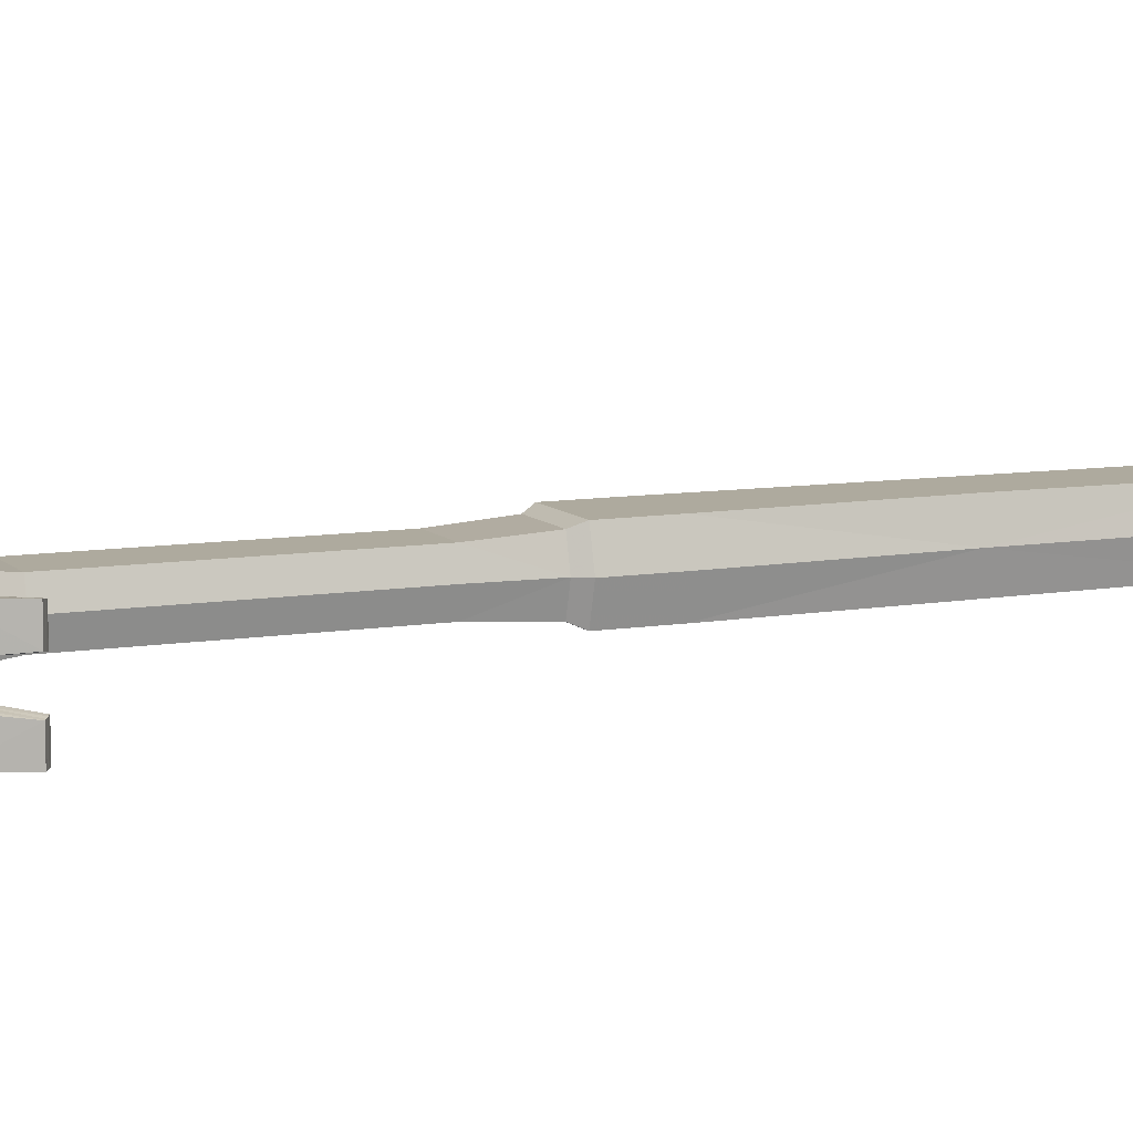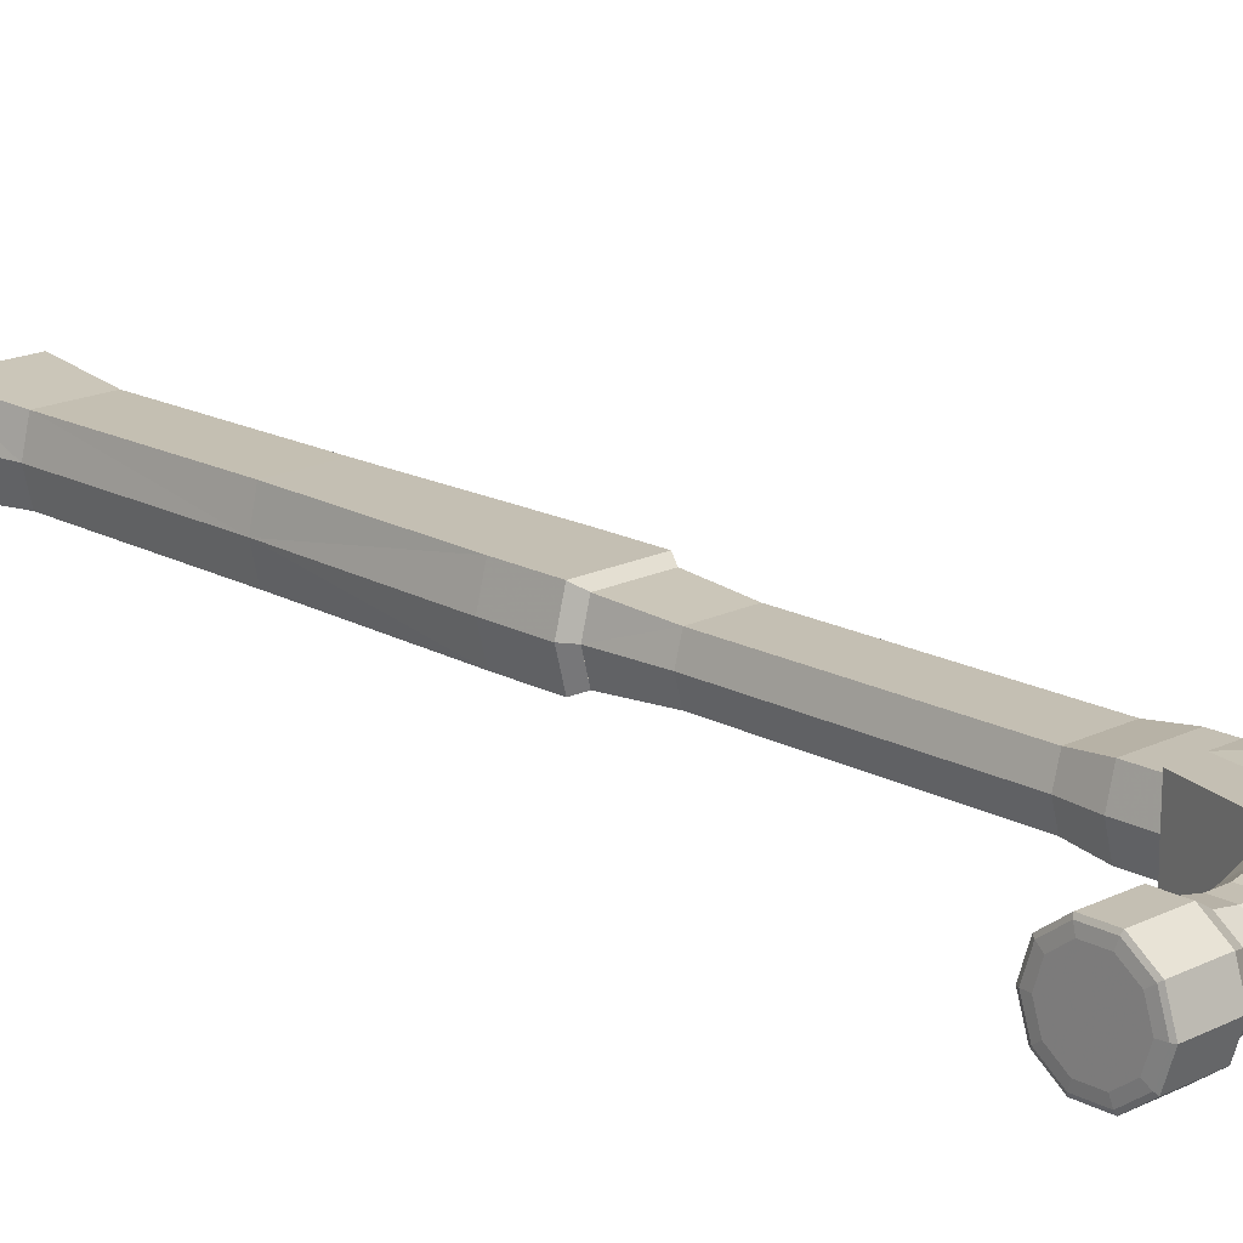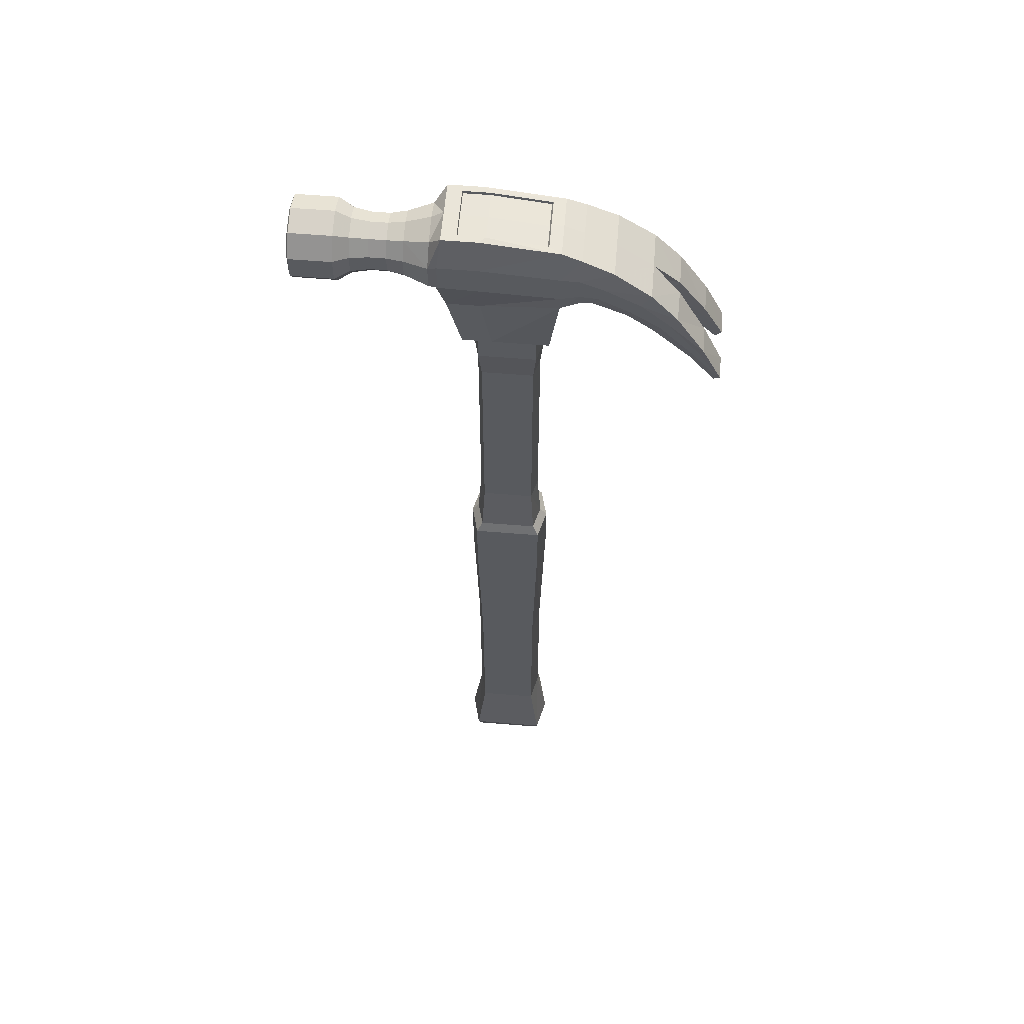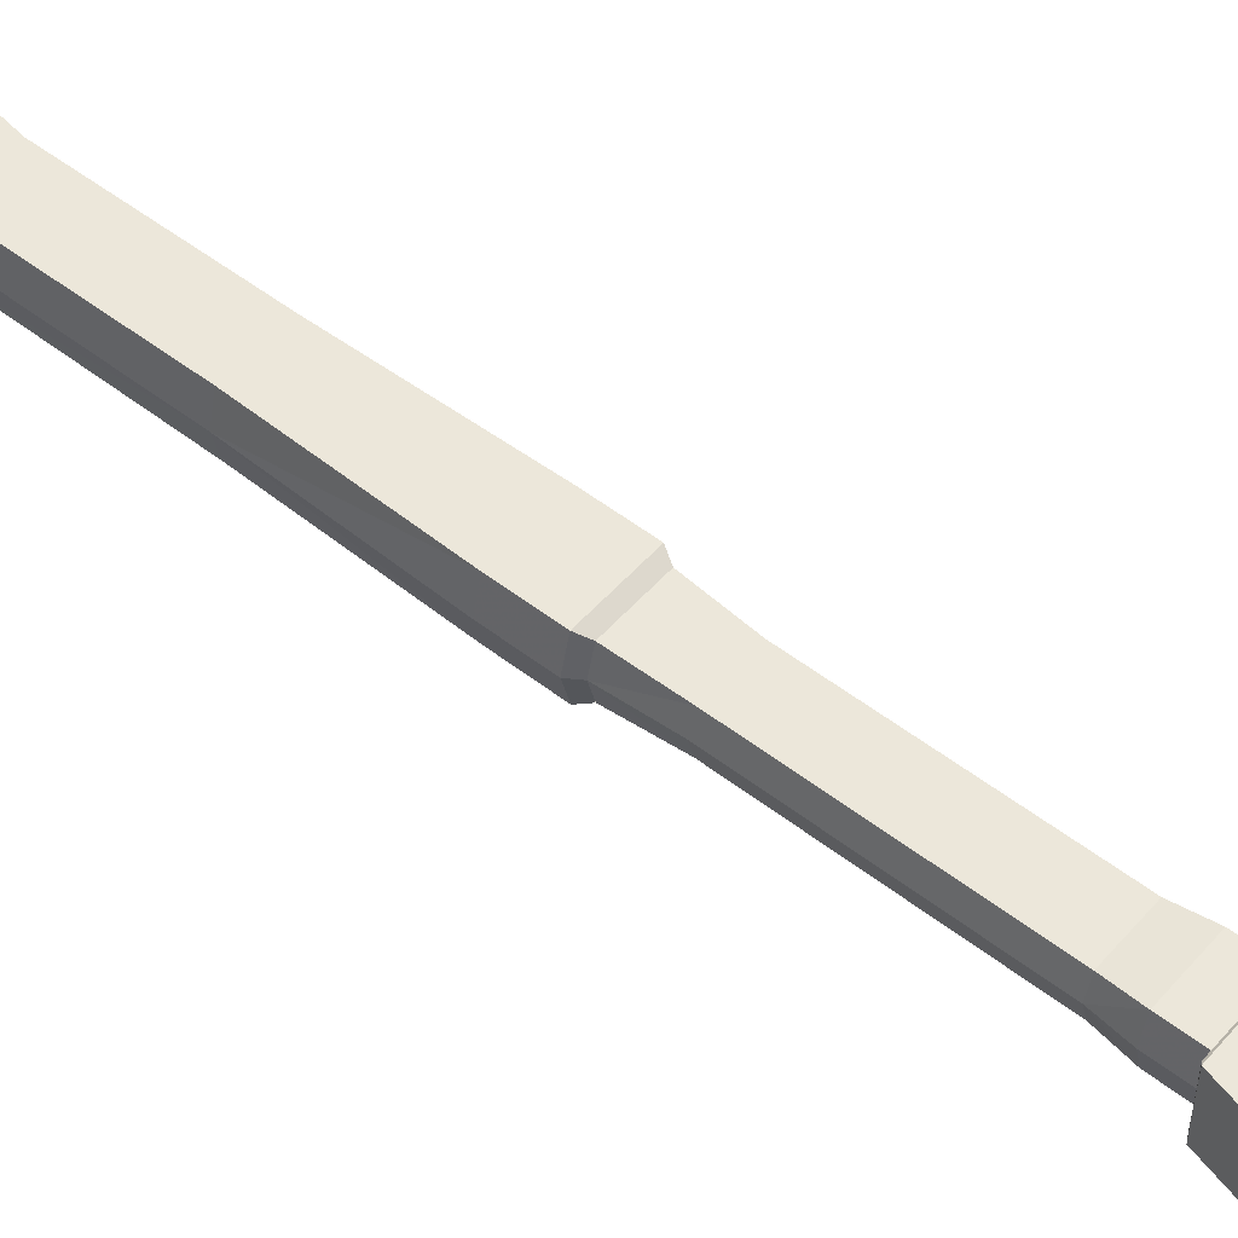
<metadata>
{"format":"obj","ext":"obj","renderer":"f3d","projection":"perspective","resolution":1024,"background":"white","views":[{"elev":9.3,"azim":66.1,"up":"+Y"},{"elev":17.9,"azim":-43.9,"up":"+Y"},{"elev":58.7,"azim":4.9,"up":"+Z"},{"elev":52.2,"azim":-50.1,"up":"+Y"}]}
</metadata>
<code>
o hammer.obj
g default
v -0.07488 0.01468 0.1595
v -0.07488 0.01468 0.1891
v -0.07488 0.005974 0.1863
v -0.07488 0.0005965 0.1789
v -0.07488 0.0005965 0.1698
v -0.07488 0.005974 0.1624
v -0.02113 0.01468 0.1576
v -0.02214 0.01468 0.1923
v -0.02214 0.002422 0.1922
v -0.02366 0.0001294 0.1799
v -0.02351 0.0001294 0.1693
v -0.02115 0.002422 0.1577
v -0.07538 0.01468 0.1606
v -0.07538 0.01468 0.1881
v -0.07538 0.006592 0.1855
v -0.07538 0.001597 0.1786
v -0.07538 0.001597 0.1701
v -0.07538 0.006592 0.1632
v -0.05426 0.01468 0.1627
v -0.05426 0.01468 0.1859
v -0.05426 0.007853 0.1837
v -0.05426 0.003637 0.1779
v -0.05426 0.003637 0.1708
v -0.05426 0.007853 0.165
v -0.04767 0.01468 0.1639
v -0.04767 0.01468 0.1847
v -0.04767 0.008567 0.1827
v -0.04767 0.004792 0.1776
v -0.04767 0.004792 0.1711
v -0.04767 0.008567 0.1659
v -0.04148 0.01468 0.1639
v -0.04148 0.01468 0.1847
v -0.04148 0.008567 0.1827
v -0.04148 0.004792 0.1776
v -0.04148 0.004792 0.1711
v -0.04148 0.008567 0.1659
v -0.03555 0.01468 0.1627
v -0.03555 0.01468 0.1859
v -0.03555 0.007853 0.1837
v -0.03555 0.003637 0.1779
v -0.03555 0.003637 0.1708
v -0.03555 0.007853 0.165
v -0.02475 0.01468 0.16
v -0.0265 0.01468 0.1894
v -0.0265 0.005851 0.1865
v -0.02676 0.000397 0.179
v -0.02672 0.000397 0.1696
v -0.02529 0.005851 0.1628
v -0.05953 0.01468 0.1595
v -0.05953 0.01468 0.1891
v -0.05953 0.005974 0.1863
v -0.05953 0.0005965 0.1789
v -0.05953 0.0005965 0.1698
v -0.05953 0.005974 0.1624
v -0.009221 0.002422 0.1577
v -0.009221 0.0001294 0.1688
v -0.009221 0.0001294 0.1799
v -0.009221 0.002422 0.1922
v 0.01887 0.0004489 0.1621
v 0.01887 0.0001294 0.1677
v 0.01887 0.0001294 0.1778
v 0.01887 0.002422 0.189
v 0.01887 0.01468 0.1891
v 0.01887 0.01468 0.162
v -0.01592 0.01468 0.137
v -0.01593 0.002422 0.1371
v -0.005236 0.002422 0.1371
v 0.01546 0.01468 0.137
v 0.01546 0.002422 0.1371
v 0.02548 0.0004489 0.1656
v 0.02548 0.0001294 0.1696
v 0.02548 0.0001294 0.1776
v 0.02598 0.002089 0.1863
v 0.02598 0.01468 0.1864
v 0.02548 0.01468 0.1656
v 0.03047 0.0004489 0.166
v 0.03178 0.0001294 0.1691
v 0.03403 0.0001294 0.174
v 0.03713 0.001567 0.1812
v 0.03713 0.01468 0.1812
v 0.03047 0.01468 0.166
v 0.07537 0.0004489 0.1267
v 0.07624 0.0003654 0.1272
v 0.07714 0.0001294 0.1279
v 0.07768 2.16e-05 0.1282
v 0.07772 0.008865 0.1283
v 0.07538 0.009363 0.1267
v 0.06627 0.0004489 0.1388
v 0.06767 0.0001294 0.14
v 0.06912 0.0001294 0.1415
v 0.07059 0 0.143
v 0.07047 0.01034 0.1431
v 0.06629 0.01125 0.1387
v 0.05432 0.0001294 0.155
v 0.05192 0.0004489 0.1531
v 0.05695 0.0001294 0.1573
v 0.06011 0.0004907 0.16
v 0.06032 0.01252 0.16
v 0.05186 0.01468 0.1531
v 0.04349 0.0001294 0.1629
v 0.04222 0.0004489 0.1608
v 0.04687 0.0001294 0.1667
v 0.05036 0.000947 0.1712
v 0.05039 0.01468 0.1713
v 0.04219 0.01468 0.1607
v 0.07624 0.009215 0.1272
v 0.07714 0.008979 0.1279
v 0.04677 0.01468 0.1666
v 0.05657 0.0136 0.1572
v 0.06887 0.0108 0.1415
v 0.04351 0.01468 0.1627
v 0.05422 0.01414 0.1552
v 0.06758 0.01102 0.1401
v -0.07488 0.02338 0.1863
v -0.07488 0.02875 0.1789
v -0.07488 0.02875 0.1698
v -0.07488 0.02338 0.1624
v -0.02214 0.02693 0.1922
v -0.02366 0.02922 0.1799
v -0.02351 0.02922 0.1693
v -0.02115 0.02693 0.1577
v -0.07538 0.02276 0.1855
v -0.07538 0.02775 0.1786
v -0.07538 0.02775 0.1701
v -0.07538 0.02276 0.1632
v -0.05426 0.0215 0.1837
v -0.05426 0.02571 0.1779
v -0.05426 0.02571 0.1708
v -0.05426 0.0215 0.165
v -0.04767 0.02078 0.1827
v -0.04767 0.02456 0.1776
v -0.04767 0.02456 0.1711
v -0.04767 0.02078 0.1659
v -0.04148 0.02078 0.1827
v -0.04148 0.02456 0.1776
v -0.04148 0.02456 0.1711
v -0.04148 0.02078 0.1659
v -0.03555 0.0215 0.1837
v -0.03555 0.02571 0.1779
v -0.03555 0.02571 0.1708
v -0.03555 0.0215 0.165
v -0.0265 0.0235 0.1865
v -0.02676 0.02895 0.179
v -0.02672 0.02895 0.1696
v -0.02529 0.0235 0.1628
v -0.05953 0.02338 0.1863
v -0.05953 0.02875 0.1789
v -0.05953 0.02875 0.1698
v -0.05953 0.02338 0.1624
v -0.009221 0.02693 0.1577
v -0.009221 0.02922 0.1688
v -0.009221 0.02922 0.1799
v -0.009221 0.02693 0.1922
v 0.01887 0.0289 0.1621
v 0.01887 0.02922 0.1677
v 0.01887 0.02922 0.1778
v 0.01887 0.02693 0.189
v -0.01593 0.02693 0.1371
v -0.005236 0.02693 0.1371
v 0.01546 0.02693 0.1371
v 0.02548 0.0289 0.1656
v 0.02548 0.02922 0.1696
v 0.02548 0.02922 0.1776
v 0.02598 0.02726 0.1863
v 0.03047 0.0289 0.166
v 0.03178 0.02922 0.1691
v 0.03403 0.02922 0.174
v 0.03713 0.02778 0.1812
v 0.07537 0.0289 0.1267
v 0.07624 0.02899 0.1272
v 0.07714 0.02922 0.1279
v 0.07768 0.02933 0.1282
v 0.07772 0.02049 0.1283
v 0.07538 0.01999 0.1267
v 0.06627 0.0289 0.1388
v 0.06767 0.02922 0.14
v 0.06912 0.02922 0.1415
v 0.07059 0.02935 0.143
v 0.07047 0.01901 0.1431
v 0.06629 0.0181 0.1387
v 0.05432 0.02922 0.155
v 0.05192 0.0289 0.1531
v 0.05695 0.02922 0.1573
v 0.06011 0.02886 0.16
v 0.06032 0.01683 0.16
v 0.04349 0.02922 0.1629
v 0.04222 0.0289 0.1608
v 0.04687 0.02922 0.1667
v 0.05036 0.0284 0.1712
v 0.07624 0.02014 0.1272
v 0.07714 0.02037 0.1279
v 0.05657 0.01575 0.1572
v 0.06887 0.01855 0.1415
v 0.05422 0.01521 0.1552
v 0.06758 0.01833 0.1401
v -0.006962 0.004889 0.1922
v -0.01683 0.004889 0.1922
v -0.01683 0.01469 0.1923
v 0.01448 0.004889 0.1895
v 0.01448 0.01469 0.1896
v -0.006962 0.02449 0.1922
v -0.01683 0.02449 0.1922
v 0.01448 0.02449 0.1895
v -0.006962 0.004889 0.1911
v -0.01665 0.004889 0.1911
v -0.01665 0.01469 0.1912
v -0.006962 0.01469 0.1912
v 0.01397 0.004889 0.1885
v 0.01397 0.01469 0.1886
v -0.006962 0.02449 0.1911
v -0.01665 0.02449 0.1911
v 0.01397 0.02449 0.1885
v -0.07563 0.02121 0.1833
v -0.07563 0.01468 0.1855
v -0.07563 0.008137 0.1833
v -0.07563 0.004097 0.1778
v -0.07563 0.004097 0.1709
v -0.07563 0.008137 0.1653
v -0.07563 0.01468 0.1632
v -0.07563 0.02121 0.1653
v -0.07563 0.02525 0.1709
v -0.07563 0.02525 0.1778
v -0.005136 0.01468 0.1365
v -0.01481 0.01468 0.1365
v -0.01482 0.003036 0.1365
v -0.005136 0.003036 0.1365
v 0.01437 0.01468 0.1365
v 0.01437 0.003036 0.1365
v -0.005136 0.02632 0.1365
v -0.01482 0.02632 0.1365
v 0.01437 0.02632 0.1365
v 0.0107 0.00568 0.004433
v 0.01304 0.01468 0.004433
v 0 0.00568 0.004433
v 0.0107 0.00568 0.1235
v 0.01304 0.01468 0.1235
v 0 0.00568 0.1235
v 0.009579 0.007042 0.1114
v 0.01168 0.01468 0.1114
v 0 0.007042 0.1114
v 0.009579 0.007042 0.0262
v 0.01168 0.01468 0.0262
v 0 0.007042 0.0262
v -0.0107 0.00568 0.004433
v -0.01304 0.01468 0.004433
v -0.0107 0.00568 0.1235
v -0.01304 0.01468 0.1235
v -0.009579 0.007042 0.1114
v -0.01168 0.01468 0.1114
v -0.009579 0.007042 0.0262
v -0.01168 0.01468 0.0262
v 0.0107 0.02367 0.004433
v 0 0.02367 0.004433
v 0.0107 0.02367 0.1235
v 0 0.02367 0.1235
v 0.009579 0.02231 0.1114
v 0 0.02231 0.1114
v 0.009579 0.02231 0.0262
v 0 0.02231 0.0262
v -0.0107 0.02367 0.004433
v -0.0107 0.02367 0.1235
v -0.009579 0.02231 0.1114
v -0.009579 0.02231 0.0262
v 0.01473 0.002281 -0.1855
v 0.01282 0.003886 0.0004751
v 0.01069 0.00568 0.004433
v 0.0113 0.004206 -0.1564
v 0.01282 0.003886 -0.02002
v 0.0113 0.003886 -0.08558
v 0.01268 0.004781 -0.1923
v 0.01546 0.01468 -0.1923
v 0.01564 0.01468 0.0004751
v 0.01304 0.01468 0.004433
v 0.01796 0.01468 -0.1855
v 0.01378 0.01468 -0.1564
v 0.01564 0.01468 -0.02002
v 0.01378 0.01468 -0.08558
v -6.824e-06 0.003886 0.0004751
v -6.824e-06 0.00568 0.004433
v -6.824e-06 0.002281 -0.1855
v -6.824e-06 0.004206 -0.1564
v -6.824e-06 0.003886 -0.02002
v -6.824e-06 0.003886 -0.08558
v -6.824e-06 0.004781 -0.1923
v -6.824e-06 0.01468 -0.1923
v -0.01474 0.002281 -0.1855
v -0.01284 0.003886 0.0004751
v -0.0107 0.00568 0.004433
v -0.01131 0.004206 -0.1564
v -0.01284 0.003886 -0.02002
v -0.01131 0.003886 -0.08558
v -0.01269 0.004781 -0.1923
v -0.01548 0.01468 -0.1923
v -0.01565 0.01468 0.0004751
v -0.01305 0.01468 0.004433
v -0.01798 0.01468 -0.1855
v -0.01379 0.01468 -0.1564
v -0.01565 0.01468 -0.02002
v -0.01379 0.01468 -0.08558
v 0.01473 0.02707 -0.1855
v 0.01282 0.02547 0.0004751
v 0.01069 0.02367 0.004433
v 0.0113 0.02514 -0.1564
v 0.01282 0.02547 -0.02002
v 0.0113 0.02547 -0.08558
v 0.01268 0.02457 -0.1923
v -6.824e-06 0.02547 0.0004751
v -6.824e-06 0.02367 0.004433
v -6.824e-06 0.02707 -0.1855
v -6.824e-06 0.02514 -0.1564
v -6.824e-06 0.02547 -0.02002
v -6.824e-06 0.02547 -0.08558
v -6.824e-06 0.02457 -0.1923
v -0.01474 0.02707 -0.1855
v -0.01284 0.02547 0.0004751
v -0.0107 0.02367 0.004433
v -0.01131 0.02514 -0.1564
v -0.01284 0.02547 -0.02002
v -0.01131 0.02547 -0.08558
v -0.01269 0.02457 -0.1923
v 0.0107 0.02367 0.1365
v 0.0107 0.00568 0.1365
v 0.01304 0.01468 0.1365
v -0.0107 0.02367 0.1365
v -2.602e-18 0.02367 0.1365
v -0.01304 0.01468 0.1365
v -0.0107 0.00568 0.1365
v 0 0.00568 0.1365
v -0.07563 0.01468 0.1743
g 1
f 18 13 1 6
f 2 14 15 3
f 3 15 16 4
f 16 17 5 4
f 17 18 6 5
f 21 27 26 20
f 22 28 27 21
f 23 29 28 22
f 24 30 29 23
f 19 25 30 24
f 27 33 32 26
f 28 34 33 27
f 29 35 34 28
f 30 36 35 29
f 25 31 36 30
f 33 39 38 32
f 34 40 39 33
f 35 41 40 34
f 36 42 41 35
f 31 37 42 36
f 38 39 45 44
f 8 44 45 9
f 39 40 46 45
f 9 45 46 10
f 40 41 47 46
f 10 46 47 11
f 41 42 48 47
f 11 47 48 12
f 42 37 43 48
f 12 48 43 7
f 20 50 51 21
f 3 51 50 2
f 21 51 52 22
f 4 52 51 3
f 52 53 23 22
f 5 53 52 4
f 53 54 24 23
f 6 54 53 5
f 54 49 19 24
f 1 49 54 6
f 56 11 12 55
f 57 10 11 56
f 58 9 10 57
f 207 206 205 204
f 60 56 55 59
f 61 57 56 60
f 62 58 57 61
f 66 12 7 65
f 67 55 12 66
f 59 55 67 69
f 64 59 69 68
f 71 60 59 70
f 72 61 60 71
f 73 62 61 72
f 74 63 62 73
f 70 59 64 75
f 77 71 70 76
f 78 72 71 77
f 79 73 72 78
f 80 74 73 79
f 76 70 75 81
f 88 82 83 89
f 89 83 84 90
f 90 84 85 91
f 86 92 91 85
f 93 87 82 88
f 95 88 89 94
f 94 89 90 96
f 96 90 91 97
f 92 98 97 91
f 99 93 88 95
f 101 95 94 100
f 76 101 100 77
f 100 94 96 102
f 77 100 102 78
f 102 96 97 103
f 78 102 103 79
f 103 97 98 104
f 79 103 104 80
f 105 99 95 101
f 81 105 101 76
f 85 84 107 86
f 84 83 106 107
f 87 106 83 82
f 98 109 108 104
f 92 110 109 98
f 109 112 111 108
f 112 99 105 111
f 110 113 112 109
f 113 93 99 112
f 86 107 110 92
f 107 106 113 110
f 106 87 93 113
f 1 13 125 117
f 122 14 2 114
f 123 122 114 115
f 116 124 123 115
f 117 125 124 116
f 26 130 126 20
f 130 131 127 126
f 131 132 128 127
f 132 133 129 128
f 133 25 19 129
f 32 134 130 26
f 134 135 131 130
f 135 136 132 131
f 136 137 133 132
f 137 31 25 133
f 38 138 134 32
f 138 139 135 134
f 139 140 136 135
f 140 141 137 136
f 141 37 31 137
f 142 138 38 44
f 142 44 8 118
f 143 139 138 142
f 143 142 118 119
f 144 140 139 143
f 144 143 119 120
f 145 141 140 144
f 145 144 120 121
f 43 37 141 145
f 43 145 121 7
f 146 50 20 126
f 50 146 114 2
f 147 146 126 127
f 146 147 115 114
f 128 148 147 127
f 147 148 116 115
f 129 149 148 128
f 148 149 117 116
f 19 49 149 129
f 149 49 1 117
f 121 120 151 150
f 120 119 152 151
f 119 118 153 152
f 150 151 155 154
f 151 152 156 155
f 152 153 157 156
f 7 121 158 65
f 121 150 159 158
f 159 150 154 160
f 160 154 64 68
f 154 155 162 161
f 155 156 163 162
f 156 157 164 163
f 157 63 74 164
f 64 154 161 75
f 161 162 166 165
f 162 163 167 166
f 163 164 168 167
f 164 74 80 168
f 75 161 165 81
f 170 169 175 176
f 171 170 176 177
f 172 171 177 178
f 178 179 173 172
f 169 174 180 175
f 176 175 182 181
f 177 176 181 183
f 178 177 183 184
f 184 185 179 178
f 175 180 99 182
f 181 182 187 186
f 186 187 165 166
f 183 181 186 188
f 188 186 166 167
f 184 183 188 189
f 189 188 167 168
f 185 184 189 104
f 104 189 168 80
f 182 99 105 187
f 187 105 81 165
f 191 171 172 173
f 190 170 171 191
f 170 190 174 169
f 108 192 185 104
f 192 193 179 185
f 111 194 192 108
f 105 99 194 111
f 194 195 193 192
f 99 180 195 194
f 193 191 173 179
f 195 190 191 193
f 180 174 190 195
f 9 58 196 197
f 198 8 9 197
f 196 58 62 199
f 62 63 200 199
f 118 8 198 202
f 201 153 118 202
f 200 63 157 203
f 157 153 201 203
f 197 196 204 205
f 206 198 197 205
f 204 196 199 208
f 199 200 209 208
f 202 198 206 211
f 210 201 202 211
f 209 200 203 212
f 203 201 210 212
f 213 122 123 222
f 214 14 122 213
f 15 14 214 215
f 16 15 215 216
f 16 216 217 17
f 17 217 218 18
f 18 218 219 13
f 219 220 125 13
f 220 221 124 125
f 221 222 123 124
f 225 66 65 224
f 226 67 66 225
f 69 67 226 228
f 68 69 228 227
f 158 159 229 230
f 65 158 230 224
f 231 160 68 227
f 229 159 160 231
f 209 207 204 208
f 211 206 207 210
f 210 207 209 212
f 227 323 321 231
g 2
f 235 238 239 236
f 237 240 238 235
f 238 241 242 239
f 233 242 241 232
f 240 243 241 238
f 232 241 243 234
f 249 248 246 247
f 248 240 237 246
f 251 250 248 249
f 250 251 245 244
f 250 243 240 248
f 243 250 244 234
f 239 256 254 236
f 256 257 255 254
f 242 258 256 239
f 258 242 233 252
f 258 259 257 256
f 259 258 252 253
f 261 262 249 247
f 255 257 262 261
f 262 263 251 249
f 245 251 263 260
f 257 259 263 262
f 260 263 259 253
f 236 323 322 235
f 322 328 237 235
f 327 326 247 246
f 237 328 327 246
f 321 323 236 254
f 255 325 321 254
f 247 326 324 261
f 324 325 255 261
g 1
f 325 324 230 229
f 324 326 224 230
f 321 325 229 231
f 326 327 225 224
f 327 328 226 225
f 328 322 228 226
f 322 323 227 228
g 2
f 273 266 265 272
f 275 267 264 274
f 276 272 265 268
f 277 276 268 269
f 267 275 277 269
f 270 271 274 264
f 266 279 278 265
f 267 281 280 264
f 265 278 282 268
f 268 282 283 269
f 283 281 267 269
f 280 284 270 264
f 270 284 285 271
f 287 288 295 294
f 286 289 297 296
f 287 294 298 290
f 290 298 299 291
f 299 297 289 291
f 296 293 292 286
f 278 279 288 287
f 280 281 289 286
f 282 278 287 290
f 283 282 290 291
f 289 281 283 291
f 292 284 280 286
f 285 284 292 293
f 301 302 273 272
f 300 303 275 274
f 301 272 276 304
f 304 276 277 305
f 277 275 303 305
f 274 271 306 300
f 307 308 302 301
f 309 310 303 300
f 311 307 301 304
f 312 311 304 305
f 303 310 312 305
f 306 313 309 300
f 285 313 306 271
f 295 316 315 294
f 297 317 314 296
f 298 294 315 318
f 299 298 318 319
f 317 297 299 319
f 320 293 296 314
f 316 308 307 315
f 317 310 309 314
f 315 307 311 318
f 318 311 312 319
f 312 310 317 319
f 309 313 320 314
f 320 313 285 293
g 1
f 214 213 222 329
f 216 215 214 329
f 218 217 216 329
f 220 219 218 329
f 222 221 220 329

</code>
